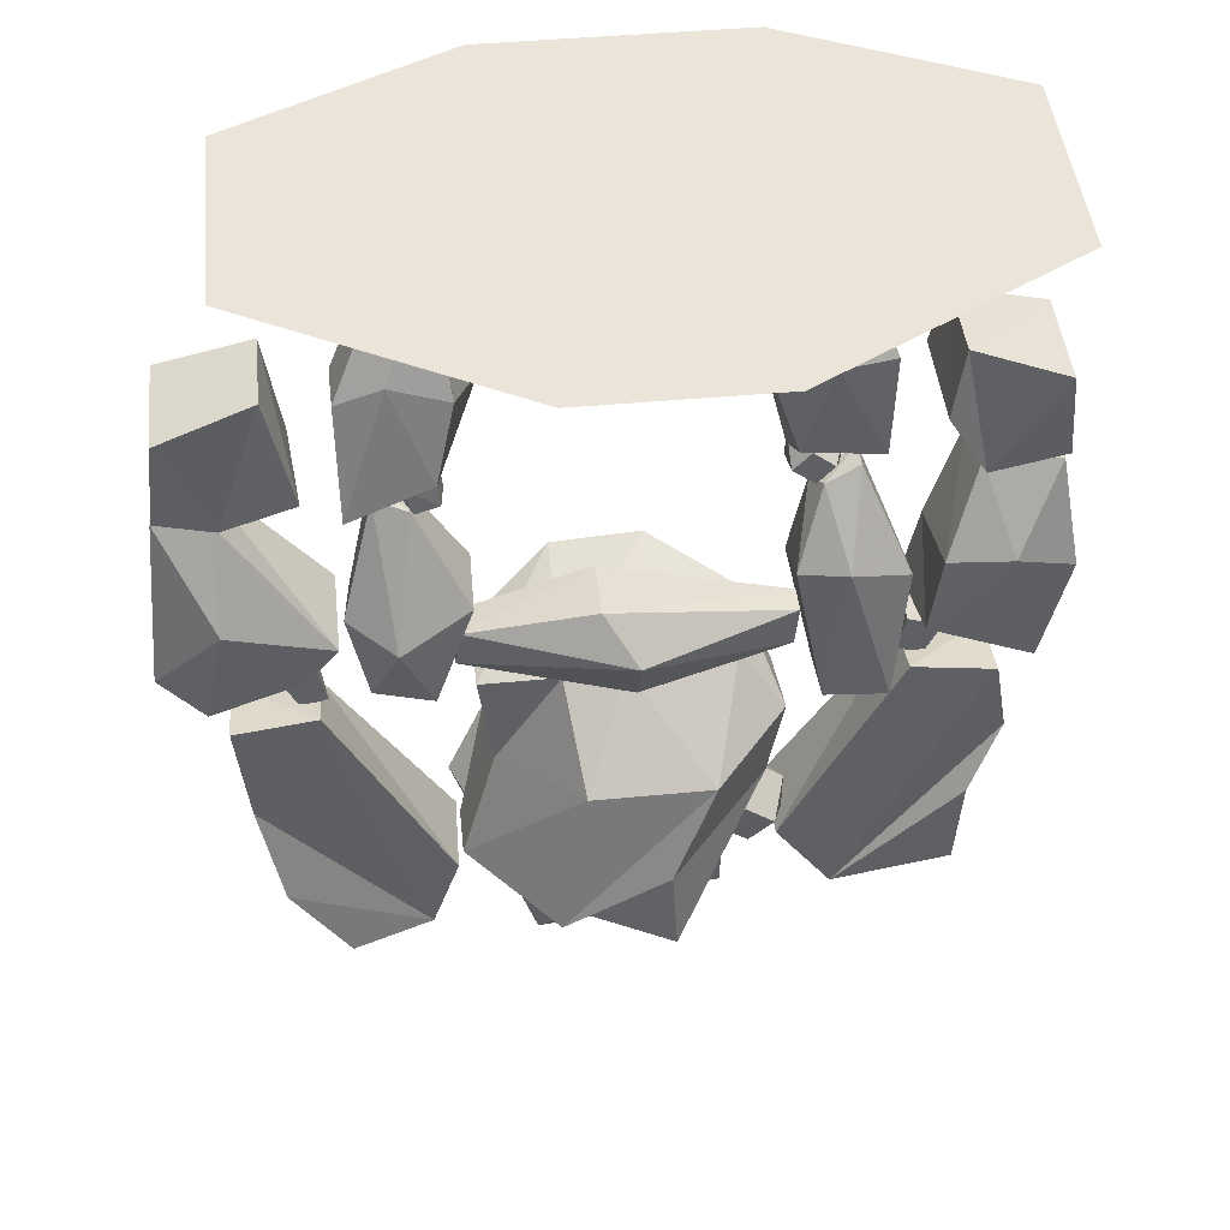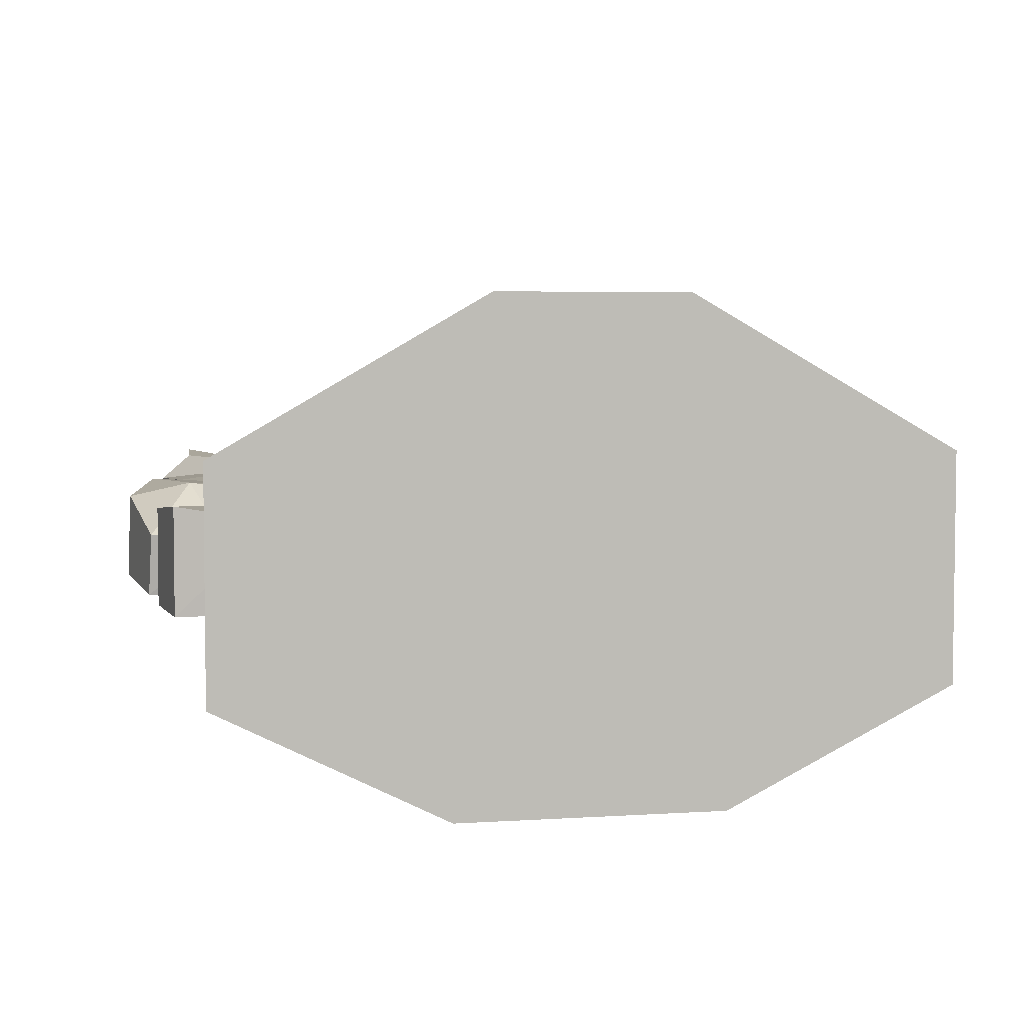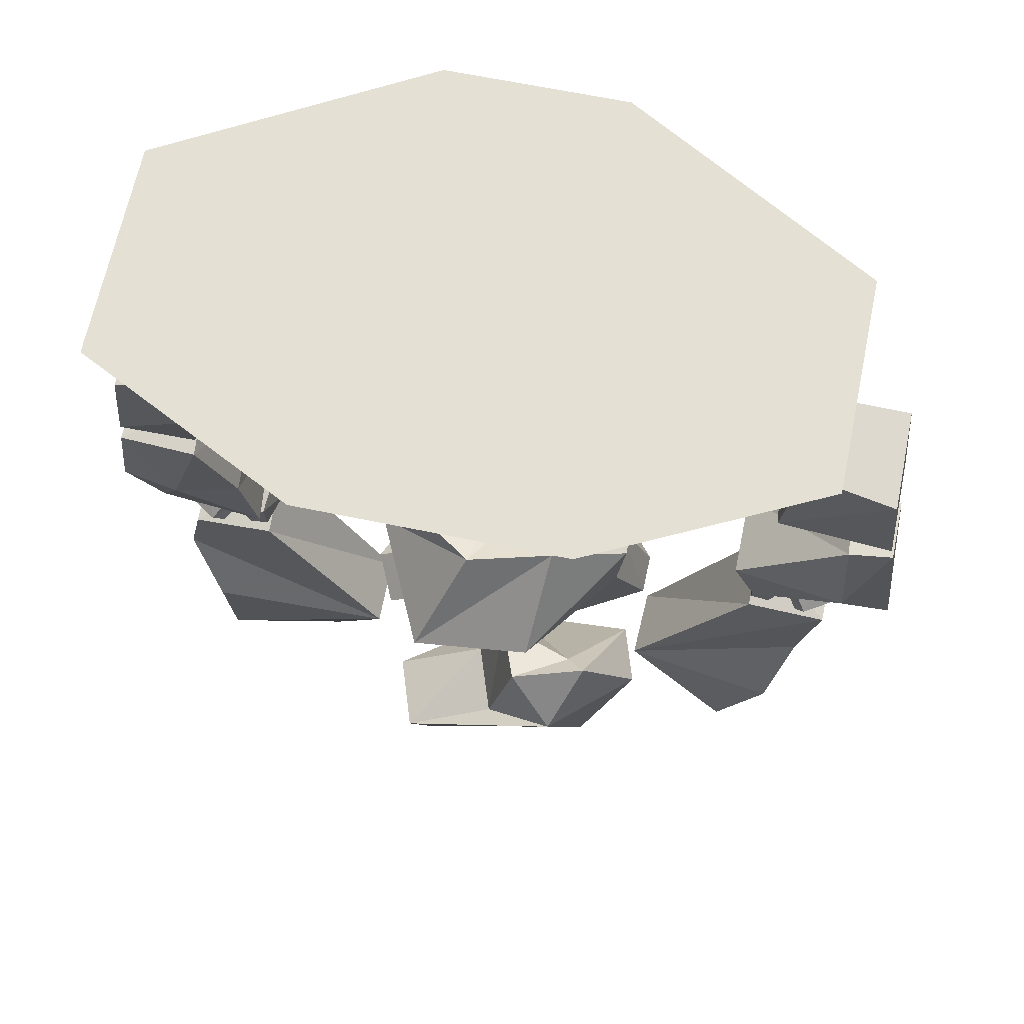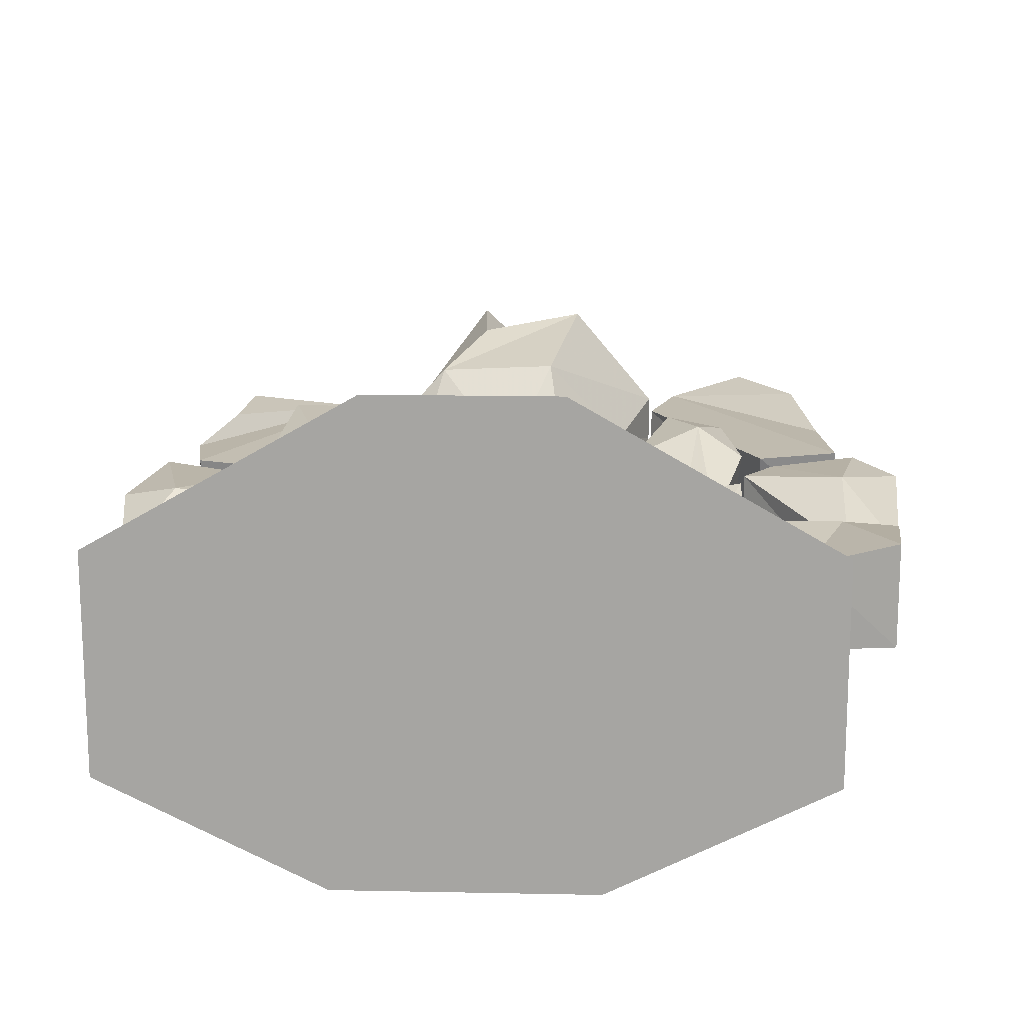
<metadata>
{"format":"obj","ext":"obj","renderer":"f3d","projection":"perspective","resolution":1024,"background":"white","views":[{"elev":45.2,"azim":-6.0,"up":"+Y"},{"elev":5.1,"azim":167.9,"up":"+Z"},{"elev":65.6,"azim":-168.3,"up":"+Y"},{"elev":16.0,"azim":-177.6,"up":"+Z"}]}
</metadata>
<code>
v 0.7031 -3.281 0.1406
v -0.01562 -3.219 0.2891
v 0.5 -3.789 0.8125
v 0.9922 -3.656 0.2812
v 0.7188 -3.062 -0.25
v 0.1875 -2.945 -0.6562
v -0.4141 -3.188 0.3359
v -0.3125 -3.742 0.8594
v -0.5 -4.68 1.078
v 0.2031 -4.391 1
v 0.8906 -4.266 0.25
v 0.9531 -3.648 -0.1562
v 0.5 -3.633 -1.109
v -0.4219 -2.867 -0.5312
v -0.9375 -3.281 0.25
v -0.8438 -3.953 0.25
v -1.078 -4.68 0.3906
v -0.6406 -5.375 0.25
v -0.2891 -5.336 0.4688
v 0.2344 -4.961 1.047
v 0.6562 -4.539 0.3438
v 0.8906 -4.211 -0.07812
v 0.2031 -4.211 -0.8125
v -0.3438 -3.477 -1.078
v -0.9375 -3.219 -0.25
v -0.875 -3.852 -0.1875
v -1.078 -4.648 0.07812
v -0.7344 -5.211 0.125
v -0.08594 -5.336 0.1094
v 0.2109 -5.008 -0.25
v 0.6562 -4.492 -0.0625
v -0.4922 -4.695 -0.2344
v 0.6328 -5.43 0.1719
v 0.6797 -5.43 -0.1719
v 0.6797 -5.078 -0.1719
v 0.6328 -5.078 0.1719
v 0.2891 -5.43 0.2188
v 0.3828 -5.641 -0.09375
v 0.3828 -5.43 -0.3906
v 0.3828 -5.078 -0.3906
v 0.3828 -4.875 -0.05469
v 0.2891 -5.078 0.2188
v 0.1016 -5.43 -0.07812
v 0.1016 -5.078 -0.07812
v 0.5781 -4.828 0.2188
v 0.5547 -4.852 -0.125
v 0.7891 -5.023 -0.125
v 0.8047 -4.992 0.2188
v 0.75 -4.617 0.2656
v 0.5625 -4.578 -0.04688
v 0.7109 -4.68 -0.3438
v 0.9141 -4.836 -0.3438
v 1.055 -4.938 -0.007812
v 0.9688 -4.781 0.2656
v 0.8359 -4.5 -0.03125
v 1.062 -4.672 -0.03125
v -0.9922 -4.883 -0.1875
v -0.5781 -6.148 -0.125
v -0.03906 -5.695 0.07812
v -0.6094 -4.477 -0.6875
v -0.75 -4.328 -0.8125
v -1.125 -4.938 -0.5781
v -0.75 -6.086 -0.6562
v 0.03906 -6.289 -0.3125
v 0.7109 -6.016 -0.5859
v 0.7812 -5.453 -0.6172
v 0.1406 -5.117 -0.5
v -0.04688 -4.516 -0.4844
v -0.2109 -4.43 -0.9375
v -0.5469 -4.758 -1.172
v -0.1562 -6.18 -0.7188
v 0.5156 -5.961 -0.9531
v 0.6016 -5.43 -1.141
v -0.03125 -5.133 -0.9922
v 0.01562 -3.094 0.5938
v 0.02344 -2.742 0.75
v -1.062 -2.867 0.4531
v -1.062 -2.875 0.2266
v 0.01562 -3.148 0.1406
v 0.9844 -2.922 0.4375
v 1.016 -2.672 0.4141
v -0.1875 -2.461 0.5312
v -1.031 -2.641 0.4375
v -1.031 -2.672 0.1953
v 0.02344 -2.812 -0.07031
v 0.9844 -2.93 0.2578
v 1.016 -2.68 0.2266
v -0.1875 -2.508 0.07812
v 1.656 -2.352 0.5078
v 1.266 -2.211 0.6328
v 1.547 -3.188 0.6719
v 1.562 -3.352 0.1641
v 1.625 -2.398 0.0625
v 1.359 -1.695 0.2344
v 1.141 -1.805 0.2578
v 0.9609 -2.281 0.5078
v 1.133 -3.156 0.6719
v 1.141 -3.281 0.2109
v 1.25 -2.234 -0.1641
v 1.359 -1.695 0.0625
v 1.078 -1.883 0.08594
v 0.9609 -2.453 0.09375
v 1.508 -0.8359 0.3203
v 1.141 -0.8047 0.4219
v 1.477 -1.5 0.375
v 1.477 -1.594 0.1641
v 1.5 -0.9141 -0.1328
v 1.117 -0.05469 -0.03906
v 0.9688 -0.1172 -0.02344
v 0.8125 -0.9844 0.3594
v 0.9609 -1.445 0.3672
v 0.9219 -1.562 0.1484
v 1.125 -0.9531 -0.1953
v 1.125 -0.1016 -0.2109
v 0.9609 -0.1875 -0.1953
v 0.8047 -1.117 -0.07812
v 0.9531 -1.734 0.2031
v 0.9375 -1.766 0.007812
v 1.094 -1.883 0.01562
v 1.102 -1.844 0.2109
v 1.07 -1.594 0.2188
v 0.9453 -1.594 0.03125
v 1.039 -1.672 -0.1406
v 1.172 -1.773 -0.1328
v 1.266 -1.82 0.07031
v 1.211 -1.703 0.2266
v 1.117 -1.539 0.03125
v 1.273 -1.656 0.03906
v -1.062 -1.812 0.03906
v -1.086 -1.617 0.02344
v -1.109 -1.602 0.2188
v -1.086 -1.781 0.2422
v -1.203 -1.914 0.1172
v -1.211 -1.82 -0.09375
v -1.234 -1.656 -0.1094
v -1.234 -1.531 0.0625
v -1.281 -1.633 0.25
v -1.258 -1.812 0.2656
v -1.352 -1.844 0.09375
v -1.375 -1.648 0.07031
v -1.648 -1.594 0.5391
v -1.359 -0.7734 0.3594
v -1.656 -0.8828 0.3438
v -1.656 -1.641 0.1875
v -1.125 -1.414 0.1562
v -1.109 -1.391 0.5
v -0.9844 -0.8984 0.3672
v -1.094 -0.08594 -0.007812
v -1.242 -0.03125 -0.03125
v -1.664 -0.9844 -0.1016
v -1.227 -0.9062 -0.1328
v -0.8281 -1.062 -0.07031
v -1.086 -0.1484 -0.1875
v -1.25 -0.08594 -0.3125
v -1.57 -2.922 0.5938
v -1.391 -2.539 0.6953
v -1.695 -2.375 0.5234
v -1.602 -3.156 0.1719
v -1.18 -3.25 0.2344
v -1.188 -2.969 0.6562
v -0.9375 -2.352 0.5312
v -1.266 -1.773 0.2812
v -1.484 -1.664 0.2734
v -1.656 -2.477 0.1094
v -1.375 -2.602 -0.1328
v -0.9297 -2.305 0.1094
v -1.203 -1.852 0.1172
v -1.484 -1.664 0.08594
v 1.016 -5.109 0.07812
v 1.812 -3.602 0.07812
v 1.812 -3.742 -0.3984
v 1 -5.055 -0.4375
v 1.406 -5.656 0.07812
v 2.375 -3.641 0.1172
v 2.375 -3.742 -0.4141
v 2.469 -4.18 -0.4062
v 2.234 -4.68 -0.6094
v 2.188 -5.336 -0.5781
v 1.406 -5.664 -0.2969
v 2.188 -5.297 0.2422
v 2.234 -4.656 0.2344
v 2.469 -4.188 0.09375
v 2.789 -2.805 0.07031
v 2.383 -2.641 0.1719
v 2.586 -3.5 0.1406
v 2.586 -3.367 -0.4062
v 2.805 -2.898 -0.4922
v 2.688 -2.102 -0.1406
v 2.188 -2.094 -0.1719
v 1.953 -2.672 0.1094
v 1.875 -3.227 0.1172
v 1.82 -3.312 -0.4922
v 2.352 -2.719 -0.6406
v 2.703 -2.164 -0.5547
v 2.164 -2.172 -0.5781
v 1.93 -2.805 -0.5
v 2.156 -2.023 -0.5312
v 2.656 -1.898 -0.5938
v 2.656 -1.883 0.0625
v 2.156 -1.992 0.0625
v 1.875 -1.492 -0.5938
v 2.594 -1.242 -0.5938
v 2.594 -1.242 0.125
v 1.969 -1.055 0.03125
v 1.875 -1.492 0.125
v 1.969 -1.07 -0.5625
v -2.75 -1.82 0.1875
v -2.75 -1.836 -0.4688
v -2.375 -1.898 -0.4062
v -2.375 -1.914 0.1875
v -2.688 -1.18 0.25
v -2.688 -1.18 -0.4688
v -1.953 -1.727 -0.4688
v -1.891 -1.695 0.25
v -2.062 -0.9922 0.1562
v -2.062 -1.008 -0.4375
v -2.578 -3.367 0.2656
v -2.438 -2.68 0.2969
v -2.875 -3.102 0.1953
v -2.609 -3.273 -0.2812
v -1.914 -3.25 -0.3672
v -1.969 -3.164 0.2422
v -1.75 -2.914 0.2344
v -2.438 -2.055 -0.04688
v -2.781 -2.008 -0.01562
v -2.891 -3.086 -0.3672
v -2.531 -2.773 -0.5156
v -1.75 -2.867 -0.375
v -2.484 -2.055 -0.4531
v -2.781 -2.023 -0.4297
v -2.531 -3.508 -0.1875
v -2.312 -3.477 -0.3359
v -2.25 -3.586 -0.2812
v -2.445 -3.641 -0.1016
v -2.422 -3.312 -0.07031
v -2.234 -3.359 -0.2656
v -2.141 -3.484 -0.1641
v -2.305 -3.484 0.04688
v -1.906 -3.68 -0.2734
v -1.906 -3.539 0.2031
v -1.109 -5.047 0.2031
v -1.094 -4.992 -0.3125
v -2.469 -3.68 -0.2891
v -2.469 -3.578 0.2422
v -1.297 -5.586 0.2031
v -1.266 -5.586 -0.1719
v -1.844 -5.648 -0.4531
v -2.172 -4.945 -0.4844
v -2.328 -4.336 -0.2812
v -2.391 -4.352 0.2188
v -2.234 -5.039 0.3594
v -1.844 -5.617 0.3672
v -2.031 -3.625 0
v -2.039 -3.555 -0.2656
v -1.906 -3.531 -0.2656
v -1.852 -3.57 0
v -2.141 -3.391 0
v -2.094 -3.422 -0.2656
v -1.922 -3.344 -0.2656
v -1.906 -3.312 0
v 1.828 -3.406 -0.3906
v 2 -3.484 -0.3906
v 1.945 -3.617 -0.3906
v 1.812 -3.594 -0.3906
v 1.758 -3.633 -0.125
v 1.812 -3.375 -0.125
v 2.047 -3.453 -0.125
v 1.938 -3.688 -0.125
v 2.156 -3.648 -0.4062
v 2.219 -3.539 -0.4609
v 2.438 -3.57 -0.3125
v 2.352 -3.703 -0.2266
v 2.047 -3.547 -0.2891
v 2.141 -3.422 -0.3906
v 2.328 -3.375 -0.1953
v 2.211 -3.547 -0.07812
v -2.25 0 0.5
v -2.25 0 -1
v -0.75 0 -1.75
v 1 0 -1.75
v 2.5 0 -1
v 2.5 0 0.5
v 0.75 0 1.5
v -0.5 0 1.5
f 1 2 3
f 1 3 4
f 1 4 5
f 1 5 2
f 2 5 6
f 2 6 7
f 2 7 8
f 2 8 3
f 3 8 9
f 3 9 10
f 3 10 4
f 4 10 11
f 4 11 12
f 4 12 5
f 5 12 6
f 6 12 13
f 6 13 14
f 6 14 7
f 7 14 15
f 7 15 16
f 7 16 8
f 8 16 17
f 8 17 9
f 9 17 18
f 9 18 19
f 9 19 10
f 10 19 20
f 10 20 11
f 11 20 21
f 11 21 22
f 11 22 12
f 12 22 13
f 13 22 23
f 13 23 24
f 13 24 14
f 14 24 25
f 14 25 15
f 15 25 26
f 15 26 16
f 16 26 27
f 16 27 17
f 17 27 28
f 17 28 18
f 18 28 29
f 18 29 19
f 19 29 30
f 19 30 20
f 20 30 31
f 20 31 21
f 21 31 22
f 22 31 23
f 23 31 30
f 23 30 32
f 23 32 24
f 24 32 26
f 24 26 25
f 26 32 27
f 27 32 29
f 27 29 28
f 32 30 29
f 45 46 47
f 45 47 48
f 45 48 49
f 45 49 50
f 45 50 46
f 46 50 51
f 46 51 52
f 46 52 47
f 47 52 53
f 47 53 48
f 48 53 54
f 48 54 49
f 49 54 55
f 49 55 50
f 50 55 51
f 51 55 56
f 51 56 52
f 52 56 53
f 53 56 54
f 54 56 55
f 89 90 91
f 89 91 92
f 89 92 93
f 89 93 94
f 89 94 90
f 90 94 95
f 90 95 96
f 90 96 97
f 90 97 91
f 91 97 98
f 91 98 92
f 92 98 99
f 92 99 93
f 93 99 100
f 93 100 94
f 94 100 95
f 95 100 101
f 95 101 96
f 96 101 102
f 96 102 97
f 97 102 98
f 98 102 99
f 99 102 101
f 99 101 100
f 117 118 119
f 117 119 120
f 117 120 121
f 117 121 122
f 117 122 118
f 118 122 123
f 118 123 124
f 118 124 119
f 119 124 125
f 119 125 120
f 120 125 126
f 120 126 121
f 121 126 127
f 121 127 122
f 122 127 123
f 123 127 128
f 123 128 124
f 124 128 125
f 125 128 126
f 126 128 127
f 129 130 131
f 129 131 132
f 129 132 133
f 129 133 134
f 129 134 130
f 130 134 135
f 130 135 136
f 130 136 131
f 131 136 137
f 131 137 132
f 132 137 138
f 132 138 133
f 133 138 139
f 133 139 134
f 134 139 135
f 135 139 140
f 135 140 136
f 136 140 137
f 137 140 138
f 138 140 139
f 155 156 157
f 155 157 158
f 155 158 159
f 155 159 160
f 155 160 156
f 156 160 161
f 156 161 162
f 156 162 163
f 156 163 157
f 157 163 164
f 157 164 158
f 158 164 165
f 158 165 159
f 159 165 166
f 159 166 160
f 160 166 161
f 161 166 167
f 161 167 162
f 162 167 168
f 162 168 163
f 163 168 164
f 164 168 165
f 165 168 167
f 165 167 166
f 231 232 233
f 231 233 234
f 231 234 235
f 231 235 232
f 232 235 236
f 232 236 237
f 232 237 233
f 233 237 234
f 234 237 238
f 234 238 235
f 235 238 236
f 236 238 237
f 253 254 255
f 253 255 256
f 253 256 257
f 253 257 254
f 254 257 258
f 254 258 259
f 254 259 255
f 255 259 256
f 256 259 260
f 256 260 257
f 257 260 258
f 258 260 259
f 261 262 263
f 261 263 264
f 261 264 265
f 261 265 266
f 261 266 262
f 262 266 267
f 262 267 263
f 263 267 268
f 263 268 264
f 264 268 265
f 265 268 267
f 265 267 266
f 33 34 35
f 33 35 36
f 33 36 37
f 33 37 38
f 33 38 34
f 34 38 39
f 34 39 40
f 34 40 35
f 35 40 41
f 35 41 36
f 36 41 42
f 36 42 37
f 37 42 43
f 37 43 38
f 38 43 39
f 39 43 44
f 39 44 40
f 40 44 41
f 41 44 42
f 42 44 43
f 75 76 77
f 75 77 78
f 75 78 79
f 75 79 80
f 75 80 76
f 76 80 81
f 76 81 82
f 76 82 83
f 76 83 77
f 77 83 84
f 77 84 78
f 78 84 85
f 78 85 79
f 79 85 86
f 79 86 80
f 80 86 81
f 81 86 87
f 81 87 82
f 82 87 88
f 82 88 83
f 83 88 84
f 84 88 85
f 85 88 87
f 85 87 86
f 103 104 105
f 103 105 106
f 103 106 107
f 103 107 108
f 103 108 104
f 104 108 109
f 104 109 110
f 104 110 111
f 104 111 105
f 105 111 112
f 105 112 106
f 106 112 113
f 106 113 107
f 107 113 114
f 107 114 108
f 108 114 109
f 109 114 115
f 109 115 110
f 110 115 116
f 110 116 111
f 111 116 112
f 112 116 113
f 113 116 115
f 113 115 114
f 141 142 143
f 141 143 144
f 141 144 145
f 141 145 146
f 141 146 142
f 142 146 147
f 142 147 148
f 142 148 149
f 142 149 143
f 143 149 150
f 143 150 144
f 144 150 151
f 144 151 145
f 145 151 152
f 145 152 146
f 146 152 147
f 147 152 153
f 147 153 148
f 148 153 154
f 148 154 149
f 149 154 150
f 150 154 151
f 151 154 153
f 151 153 152
f 197 198 199
f 197 199 200
f 197 200 201
f 197 201 198
f 198 201 202
f 198 202 203
f 198 203 199
f 199 203 200
f 200 203 204
f 200 204 205
f 200 205 201
f 201 205 206
f 201 206 202
f 202 206 204
f 202 204 203
f 206 205 204
f 207 208 209
f 207 209 210
f 207 210 211
f 207 211 208
f 208 211 212
f 208 212 213
f 208 213 209
f 209 213 210
f 210 213 214
f 210 214 215
f 210 215 211
f 211 215 212
f 212 215 216
f 212 216 213
f 213 216 214
f 214 216 215
f 57 58 59
f 57 59 60
f 57 60 61
f 57 61 62
f 57 62 58
f 58 62 63
f 58 63 64
f 58 64 59
f 59 64 65
f 59 65 66
f 59 66 67
f 59 67 68
f 59 68 60
f 60 68 69
f 60 69 61
f 61 69 70
f 61 70 62
f 62 70 63
f 63 70 71
f 63 71 64
f 64 71 65
f 65 71 72
f 65 72 66
f 66 72 73
f 66 73 67
f 67 73 74
f 67 74 68
f 68 74 69
f 69 74 70
f 70 74 73
f 70 73 72
f 70 72 71
f 183 184 185
f 183 185 186
f 183 186 187
f 183 187 188
f 183 188 184
f 184 188 189
f 184 189 190
f 184 190 191
f 184 191 185
f 185 191 192
f 185 192 186
f 186 192 193
f 186 193 187
f 187 193 194
f 187 194 188
f 188 194 189
f 189 194 195
f 189 195 190
f 190 195 196
f 190 196 191
f 191 196 192
f 192 196 193
f 193 196 195
f 193 195 194
f 169 170 171
f 169 171 172
f 169 172 173
f 169 173 170
f 170 173 174
f 170 174 175
f 170 175 171
f 171 175 172
f 172 175 176
f 172 176 177
f 172 177 178
f 172 178 179
f 172 179 173
f 173 179 180
f 173 180 181
f 173 181 182
f 173 182 174
f 174 182 176
f 174 176 175
f 182 181 177
f 182 177 176
f 181 180 178
f 181 178 177
f 180 179 178
f 217 218 219
f 217 219 220
f 217 220 221
f 217 221 222
f 217 222 218
f 218 222 223
f 218 223 224
f 218 224 225
f 218 225 219
f 219 225 226
f 219 226 220
f 220 226 227
f 220 227 221
f 221 227 228
f 221 228 222
f 222 228 223
f 223 228 229
f 223 229 224
f 224 229 230
f 224 230 225
f 225 230 226
f 226 230 227
f 227 230 229
f 227 229 228
f 239 240 241
f 239 241 242
f 239 242 243
f 239 243 240
f 240 243 244
f 240 244 245
f 240 245 241
f 241 245 242
f 242 245 246
f 242 246 247
f 242 247 248
f 242 248 249
f 242 249 243
f 243 249 244
f 244 249 250
f 244 250 245
f 245 250 251
f 245 251 252
f 245 252 246
f 246 252 247
f 247 252 251
f 247 251 248
f 248 251 250
f 248 250 249
f 269 270 271
f 269 271 272
f 269 272 273
f 269 273 270
f 270 273 274
f 270 274 275
f 270 275 271
f 271 275 272
f 272 275 276
f 272 276 273
f 273 276 274
f 274 276 275
f 277 278 279
f 277 279 280
f 277 280 281
f 277 281 282
f 277 282 283
f 277 283 284

</code>
